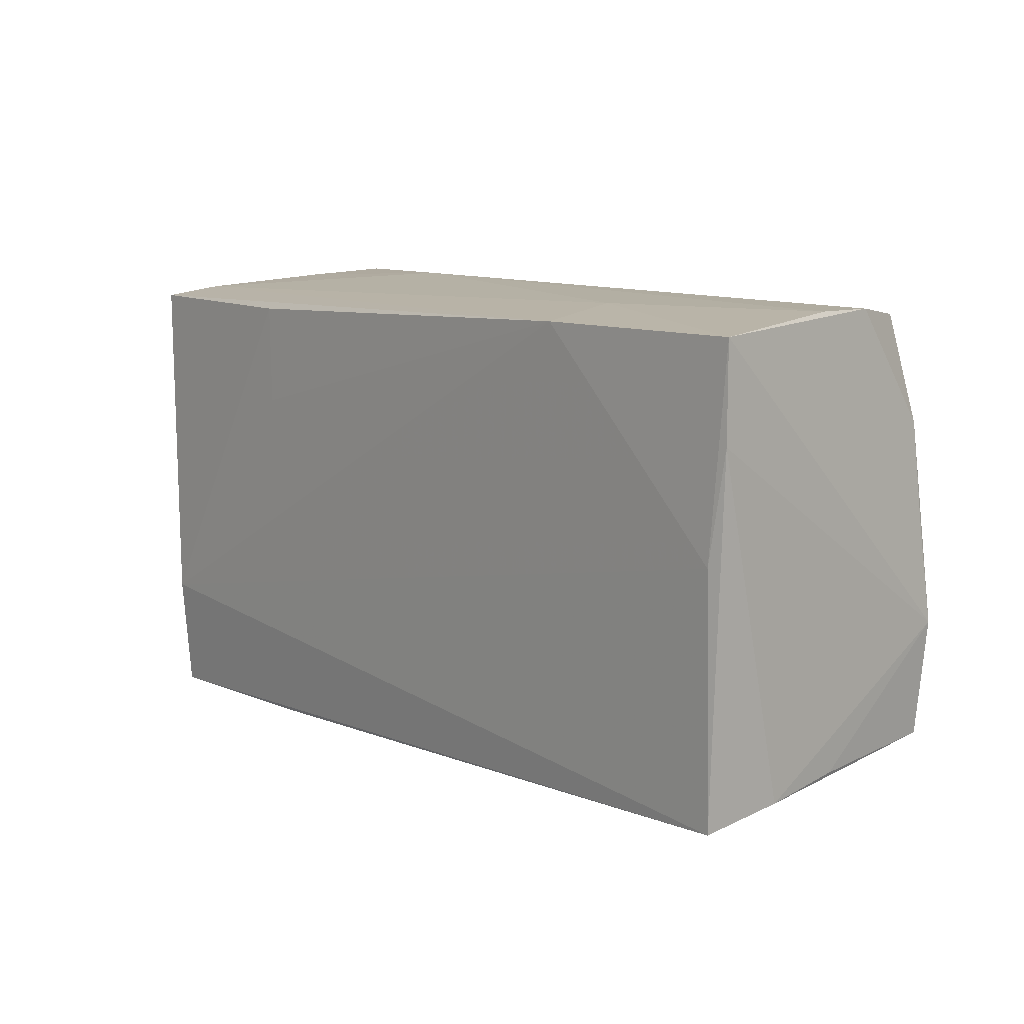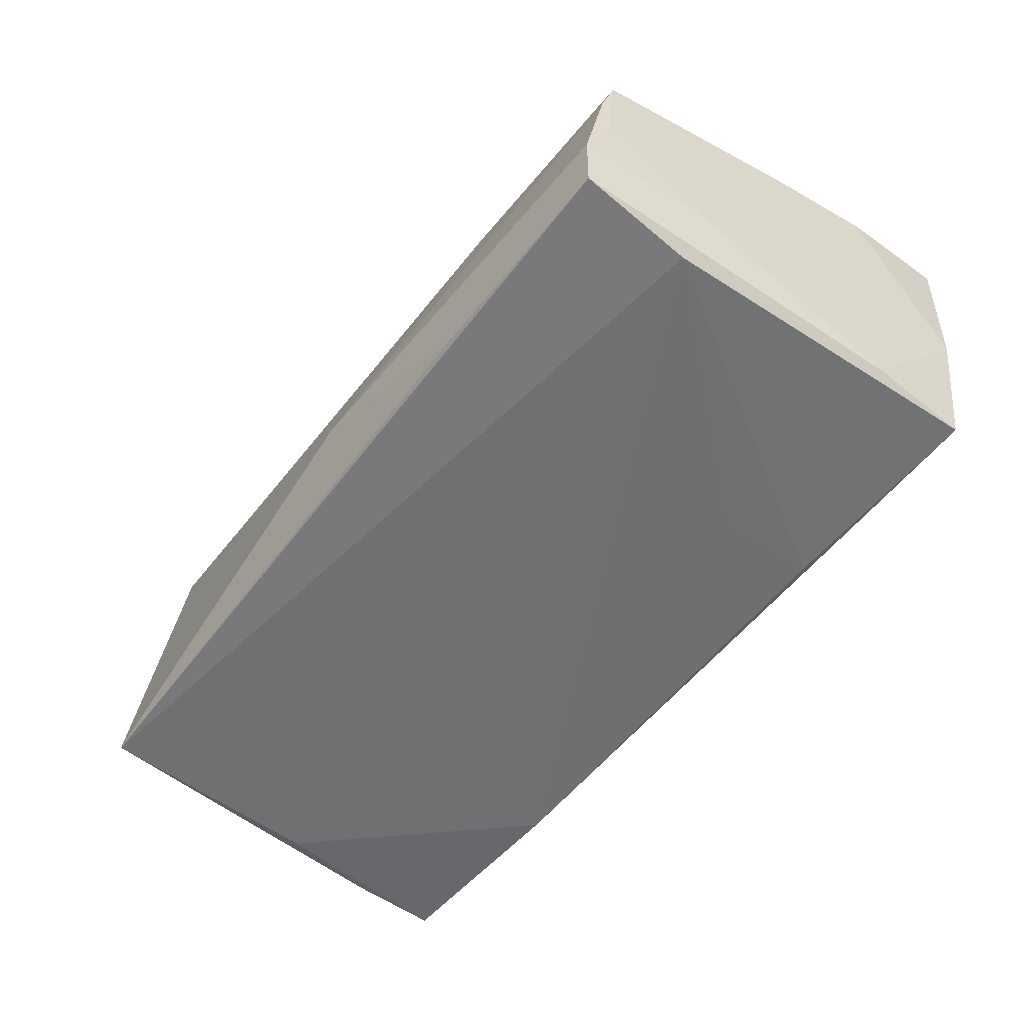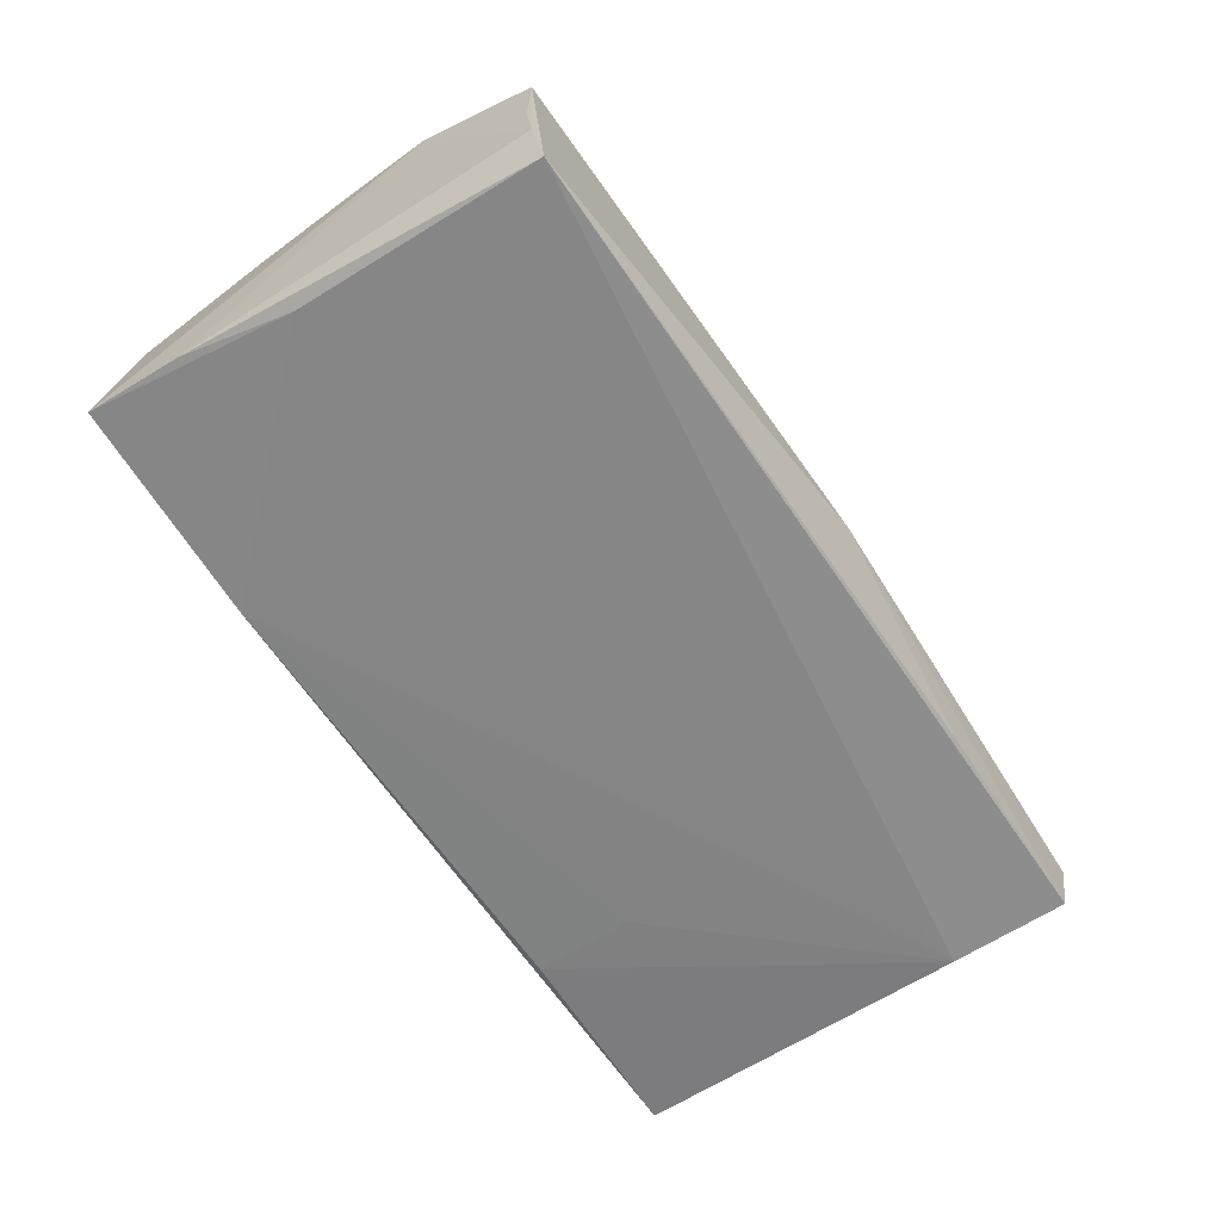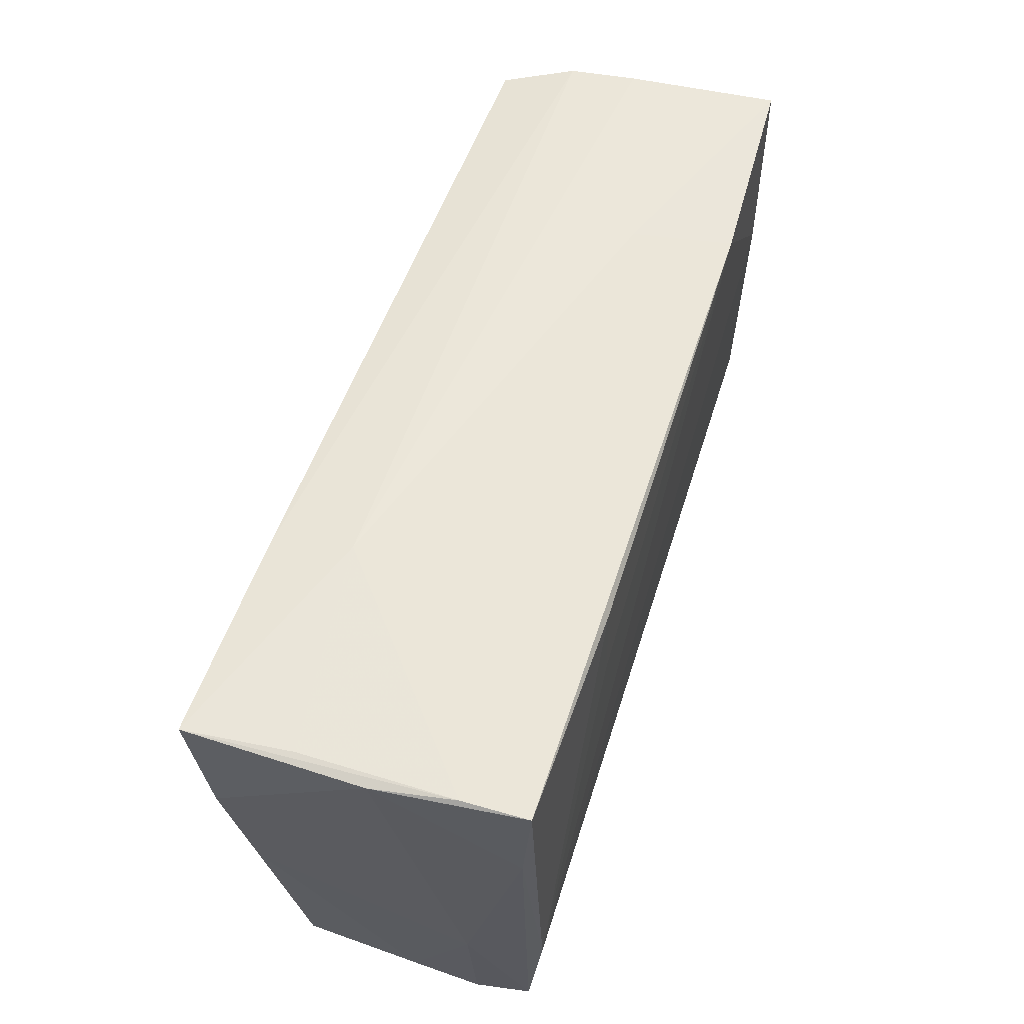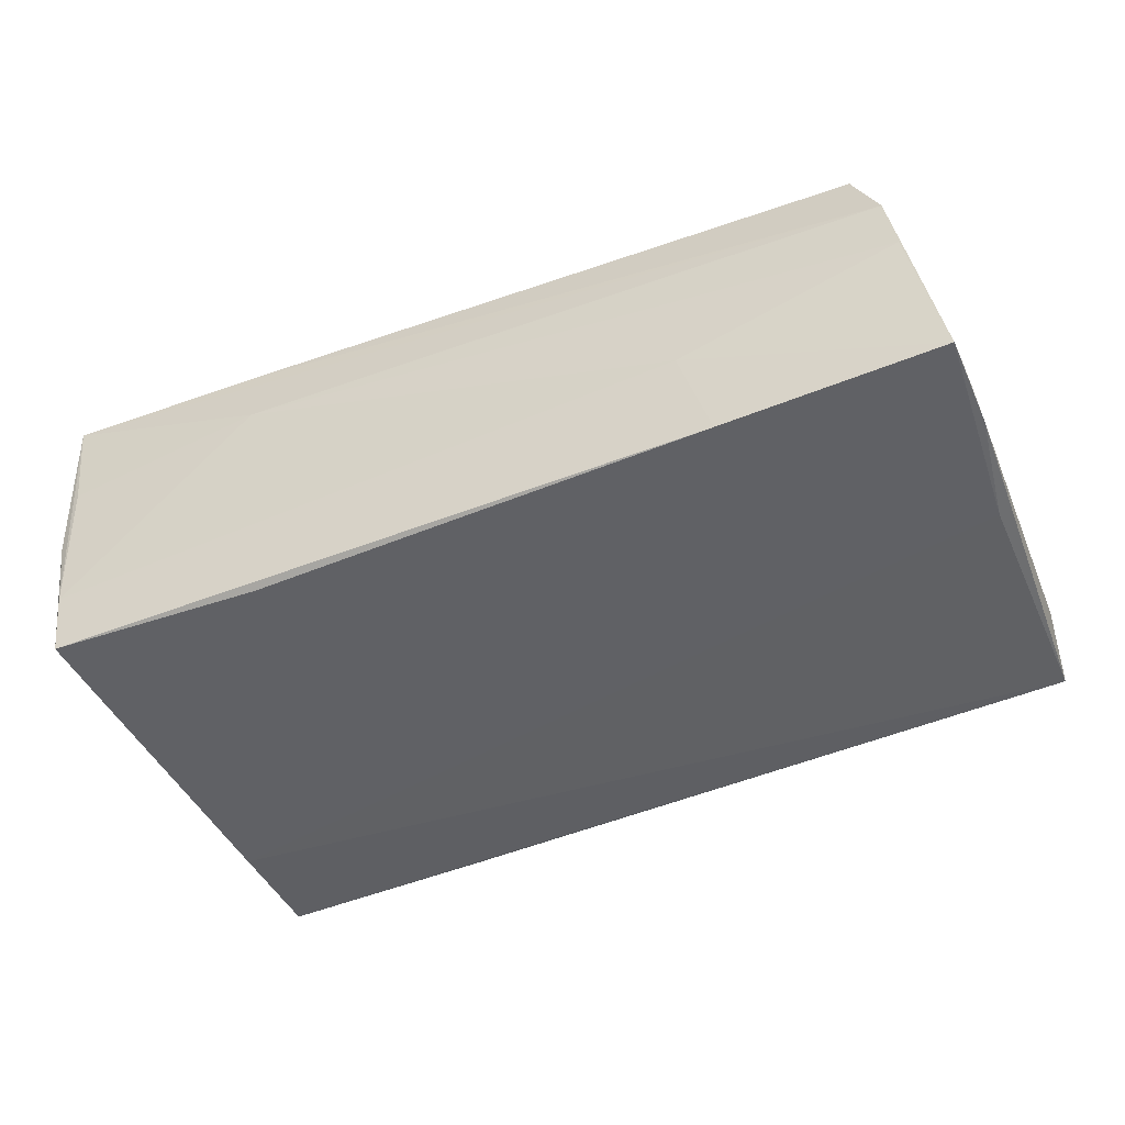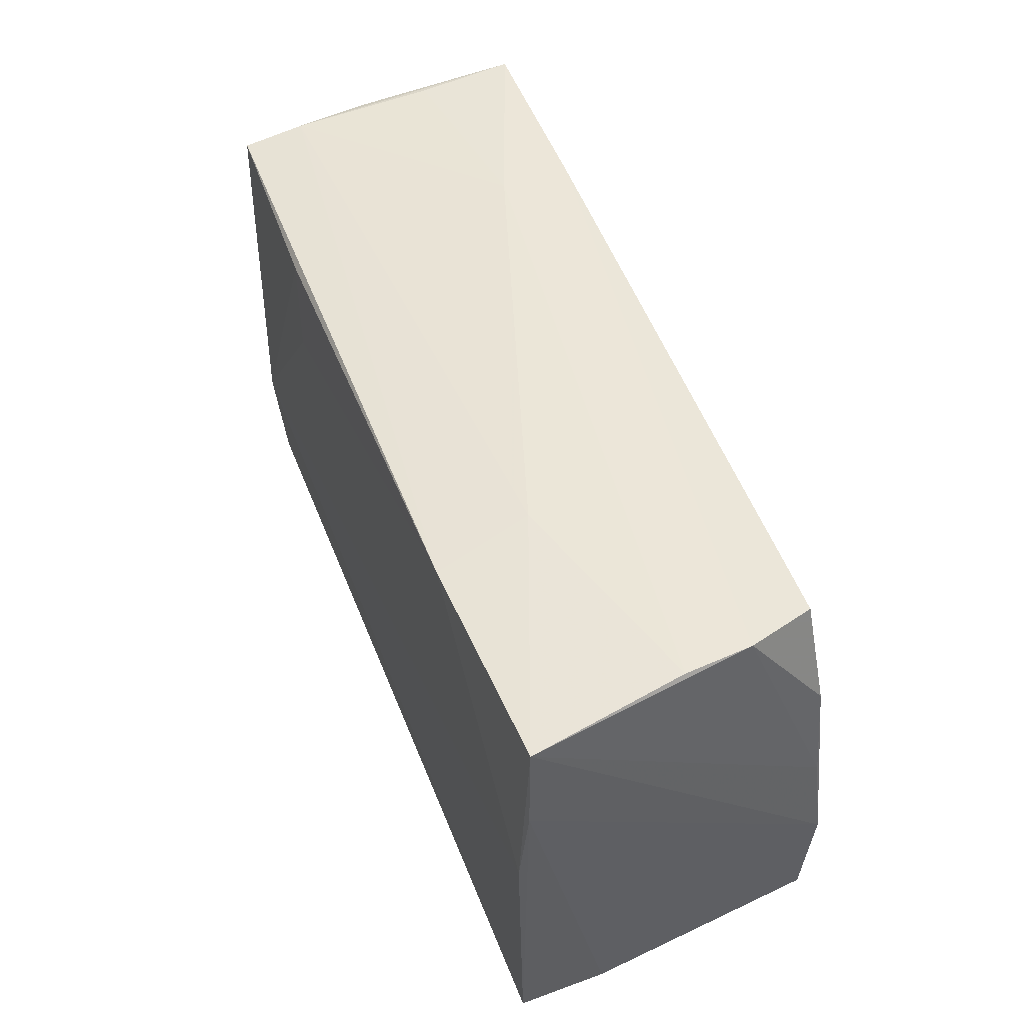
<metadata>
{"format":"obj","ext":"obj","renderer":"f3d","projection":"perspective","resolution":1024,"background":"white","views":[{"elev":9.6,"azim":-130.5,"up":"+Y"},{"elev":-54.7,"azim":52.0,"up":"+Z"},{"elev":-61.1,"azim":-58.2,"up":"+Z"},{"elev":56.3,"azim":107.3,"up":"+Y"},{"elev":-48.1,"azim":-156.4,"up":"+Z"},{"elev":47.1,"azim":-110.4,"up":"+Y"}]}
</metadata>
<code>
v 0.04994 -0.02993 -0.01663
v -0.02864 0.02522 -0.0181
v 0.0007016 -0.03057 -0.007667
v 0.05254 -0.01329 0.01174
v 0.05261 0.0266 0.007979
v 0.05384 0.02554 -0.0001151
v 0.02436 -0.02961 -0.01648
v -0.05283 -0.02532 -0.007241
v 0.05089 -0.02763 0.005288
v 0.02978 0.02674 0.01947
v -0.04992 0.0134 0.01802
v -0.02163 0.02518 0.01784
v -0.04712 0.02545 0.01667
v 0.00316 0.001343 0.02006
v 0.05141 -0.02751 -0.002331
v -0.05051 -0.02286 0.01919
v 0.02606 0.02394 -0.01797
v 0.05076 -0.03057 -0.01016
v 0.05119 -0.02595 0.01117
v -0.05164 -0.009627 0.01972
v -0.05123 0.0266 0.0005766
v 0.02725 0.01424 0.02026
v 0.02804 0.02762 0.01042
v -0.05093 0.001291 0.01863
v 0.02555 0.01207 -0.0181
v 0.04947 -0.01611 -0.0181
v -0.05233 0.001472 -0.01763
v 0.05396 0.02708 0.02008
v 0.02493 -0.02555 0.01338
v 0.05227 0.02547 -0.00958
v -0.05028 0.02654 0.008474
v -0.05432 0.01403 -0.01726
v -0.05243 -0.02679 -0.01705
v -0.05215 -0.02396 0.002388
v -0.05429 0.025 -0.01719
v 0.05378 -0.0008598 0.01438
v 0.05196 0.01231 -0.01626
v 0.0544 0.01317 0.01763
v -0.02543 0.02659 -0.006518
v 0.05179 0.02453 -0.01715
v 0.05183 -0.01495 -0.009504
f 29 16 3
f 3 9 29
f 9 19 29
f 35 2 27
f 27 2 26
f 3 16 33
f 26 1 33
f 33 27 26
f 17 40 26
f 17 2 40
f 18 9 3
f 3 1 18
f 18 19 9
f 26 40 37
f 37 1 26
f 7 1 3
f 3 33 7
f 7 33 1
f 35 27 32
f 27 33 32
f 32 20 35
f 8 33 16
f 8 32 33
f 20 32 8
f 26 2 25
f 25 17 26
f 2 17 25
f 39 2 35
f 28 19 38
f 28 22 19
f 23 31 28
f 38 19 36
f 22 20 14
f 14 20 16
f 14 29 19
f 19 22 14
f 16 29 14
f 13 31 11
f 16 20 34
f 34 8 16
f 20 8 34
f 30 39 23
f 40 2 30
f 2 39 30
f 21 31 23
f 23 39 21
f 35 31 21
f 21 39 35
f 10 31 13
f 10 28 31
f 22 28 10
f 10 20 22
f 10 11 20
f 19 18 15
f 41 18 1
f 1 37 41
f 41 15 18
f 36 15 41
f 20 11 24
f 24 11 31
f 35 20 24
f 24 31 35
f 23 28 5
f 5 30 23
f 28 30 5
f 6 28 38
f 6 30 28
f 40 30 6
f 6 37 40
f 6 41 37
f 38 36 6
f 36 41 6
f 13 11 12
f 12 10 13
f 11 10 12
f 4 36 19
f 19 15 4
f 4 15 36

</code>
